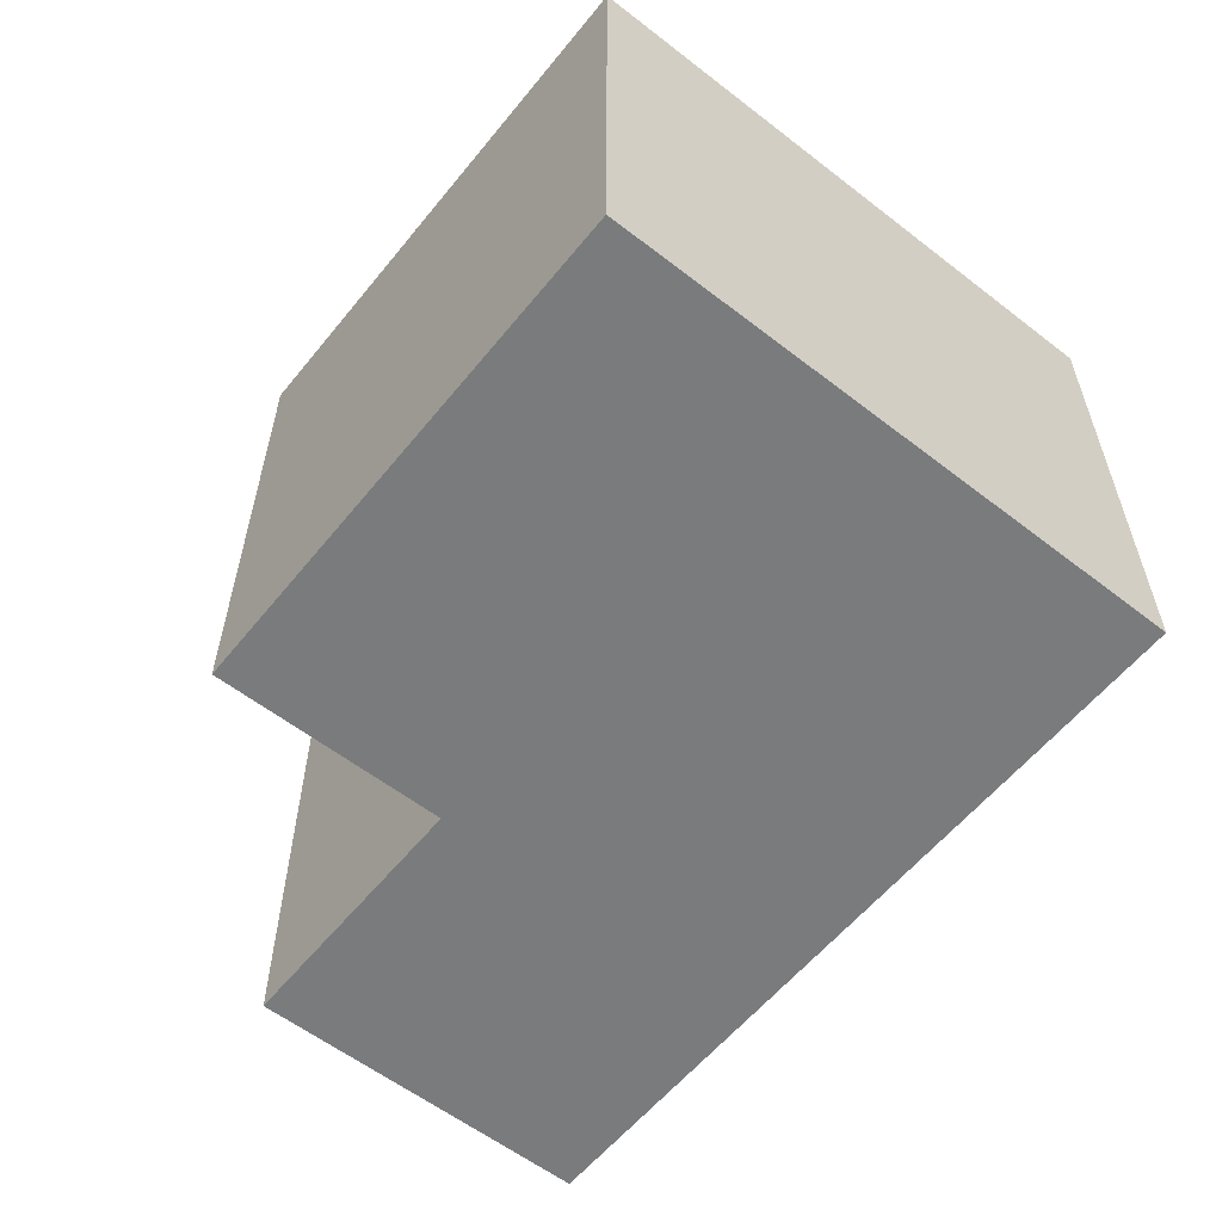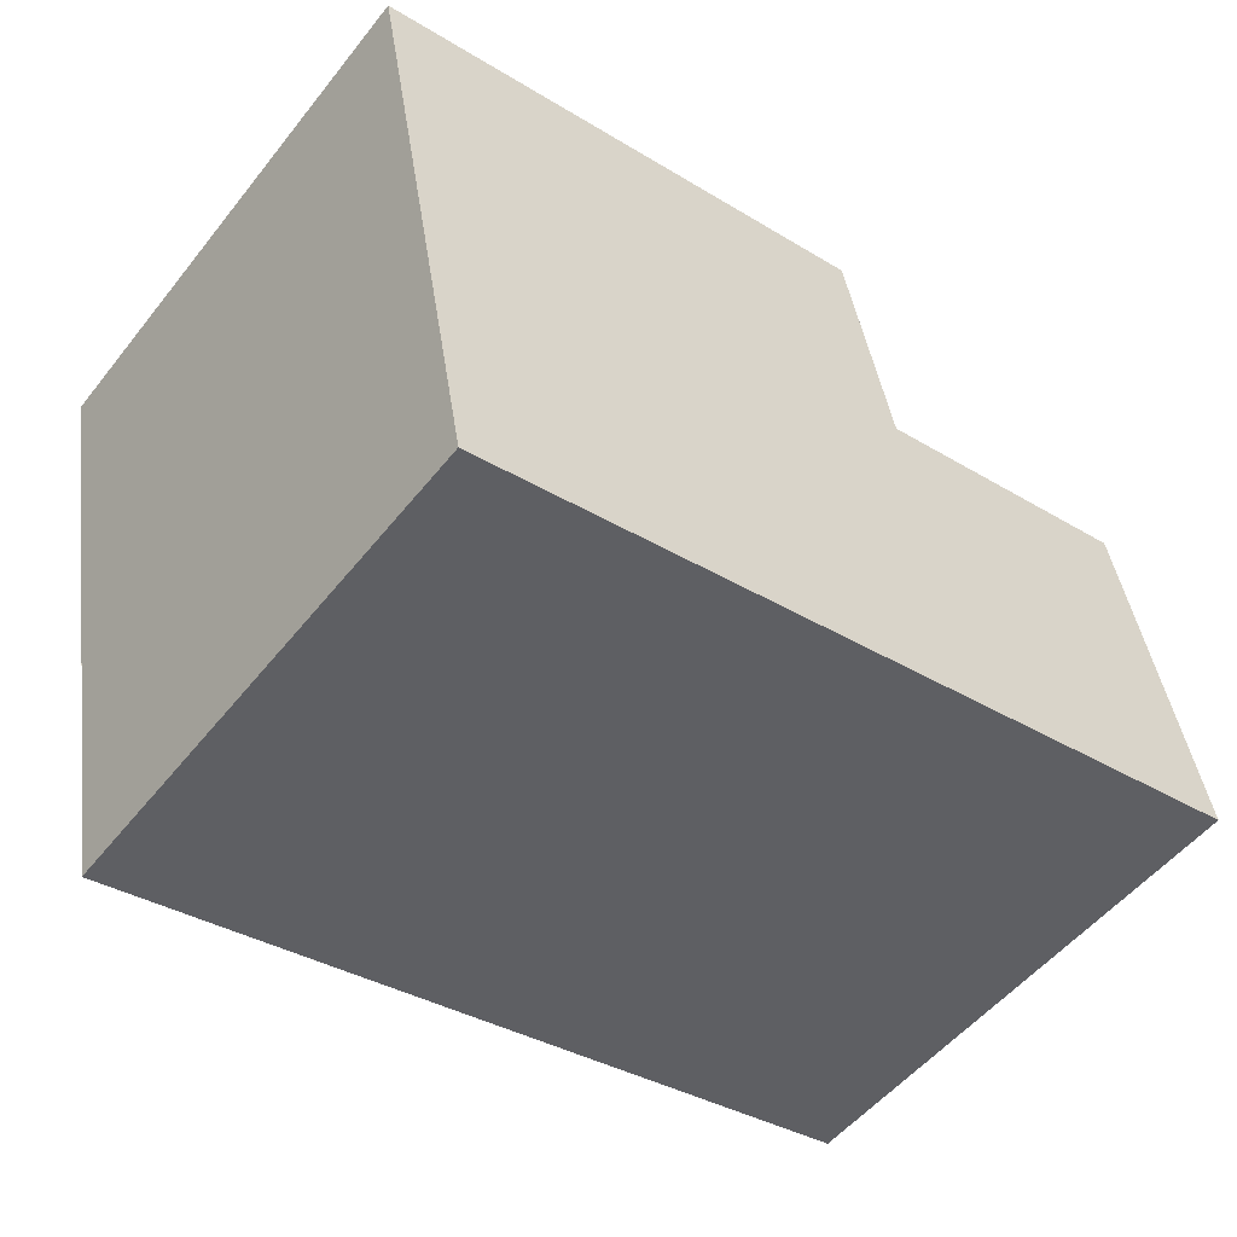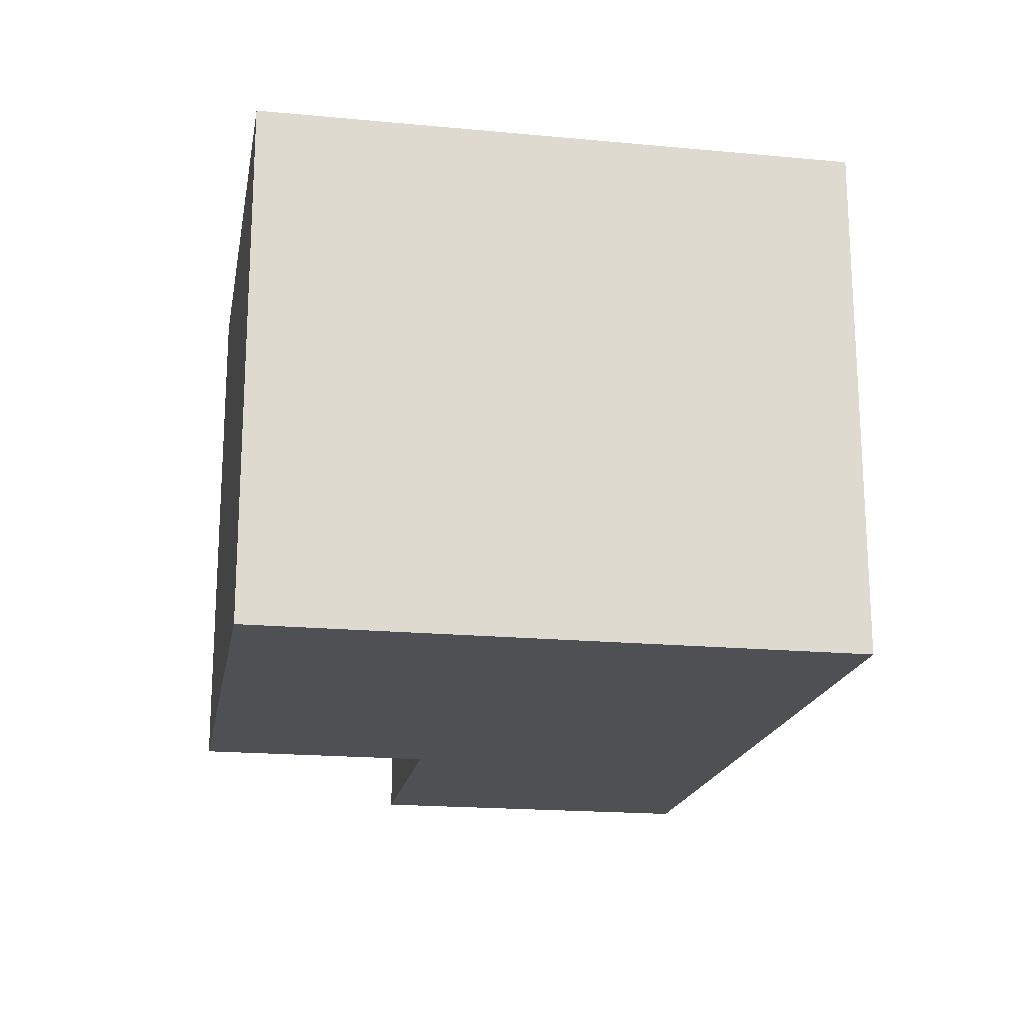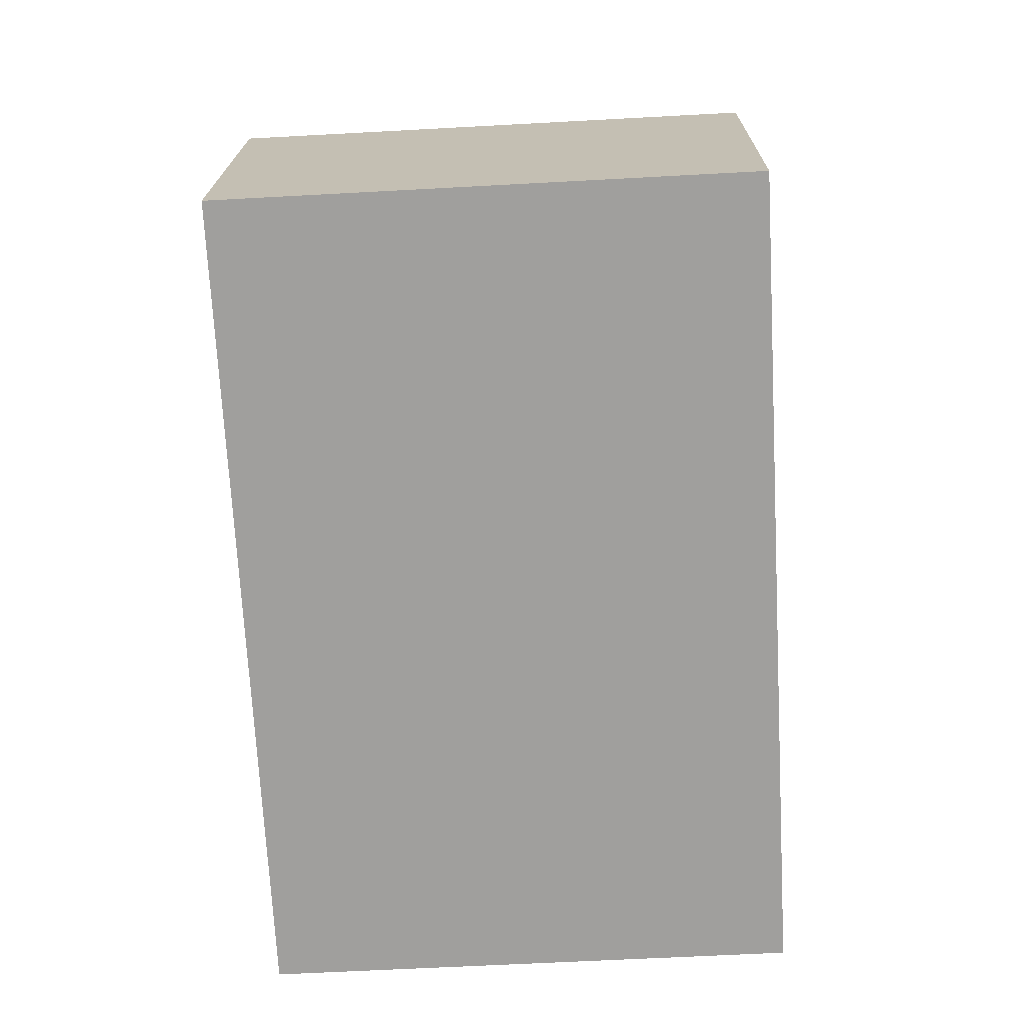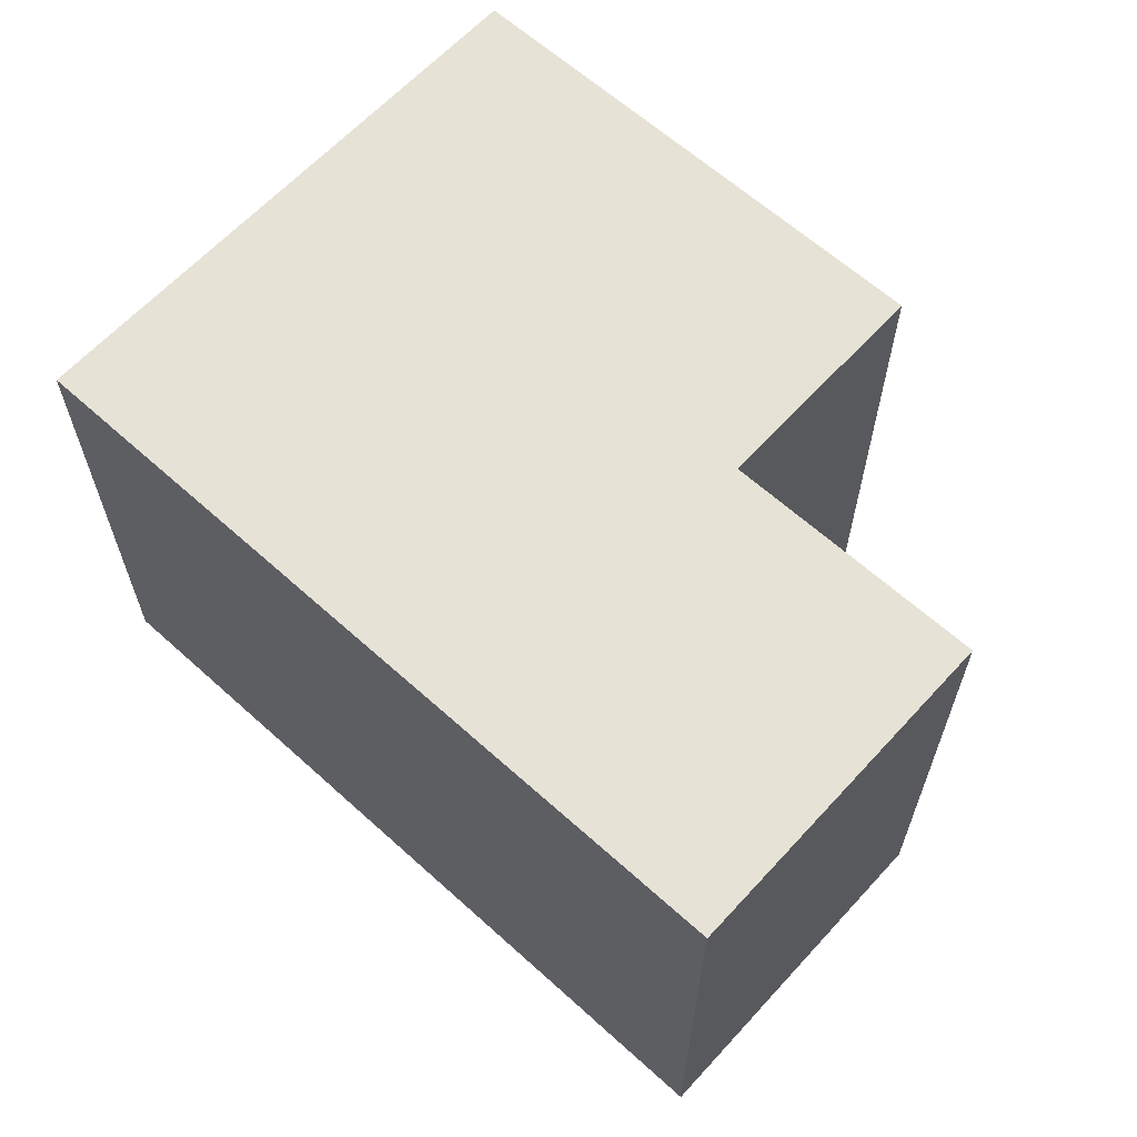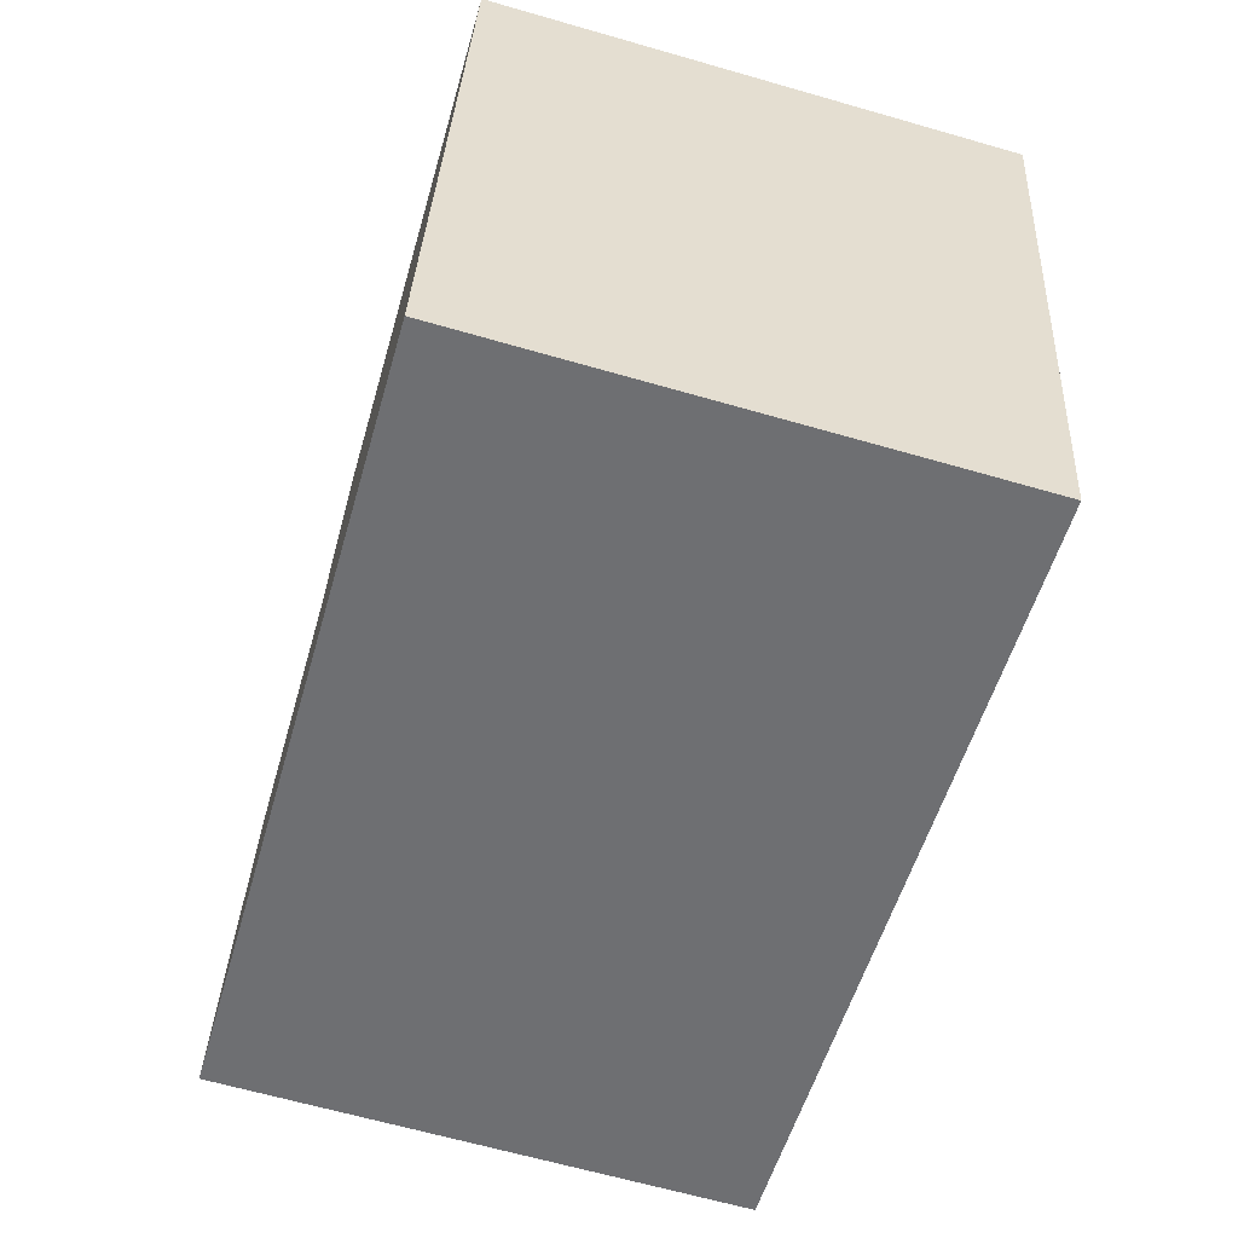
<metadata>
{"format":"obj","ext":"obj","renderer":"f3d","projection":"perspective","resolution":1024,"background":"white","views":[{"elev":-58.3,"azim":61.8,"up":"+Y"},{"elev":-52.6,"azim":142.5,"up":"+Z"},{"elev":-18.9,"azim":90.4,"up":"+Y"},{"elev":-60.9,"azim":-86.8,"up":"+Z"},{"elev":63.0,"azim":-127.1,"up":"+Y"},{"elev":-65.1,"azim":73.9,"up":"+Z"}]}
</metadata>
<code>
v  0.289 2.308 1.563
v  3.521 2.308 -0.652
v  0 2.308 1.413e-16
v  1.483 2.308 1.342
v  1.678 2.308 2.394
v  4.005 2.308 1.963
v  0 0 0
v  0.289 -9.571e-17 1.563
v  1.483 -8.217e-17 1.342
v  1.678 -1.466e-16 2.394
v  4.005 -1.202e-16 1.963
v  3.521 3.992e-17 -0.652
g defaultobject
f 1 2 3
f 2 1 4
f 2 4 5
f 2 5 6
f 7 1 3
f 1 7 8
f 9 5 4
f 5 9 10
f 8 4 1
f 4 8 9
f 10 6 5
f 6 10 11
f 11 2 6
f 2 11 12
f 12 3 2
f 3 12 7
f 10 12 11
f 12 10 9
f 12 9 7
f 7 9 8

</code>
